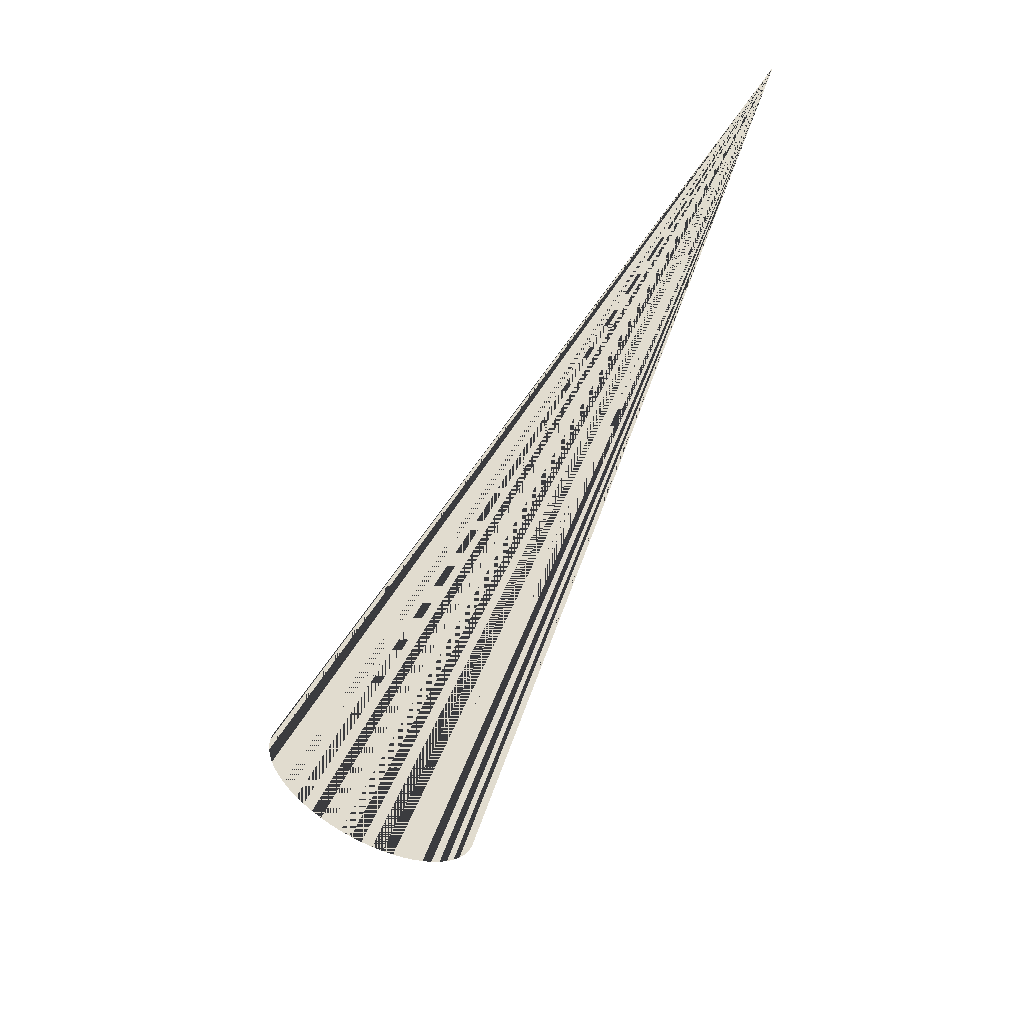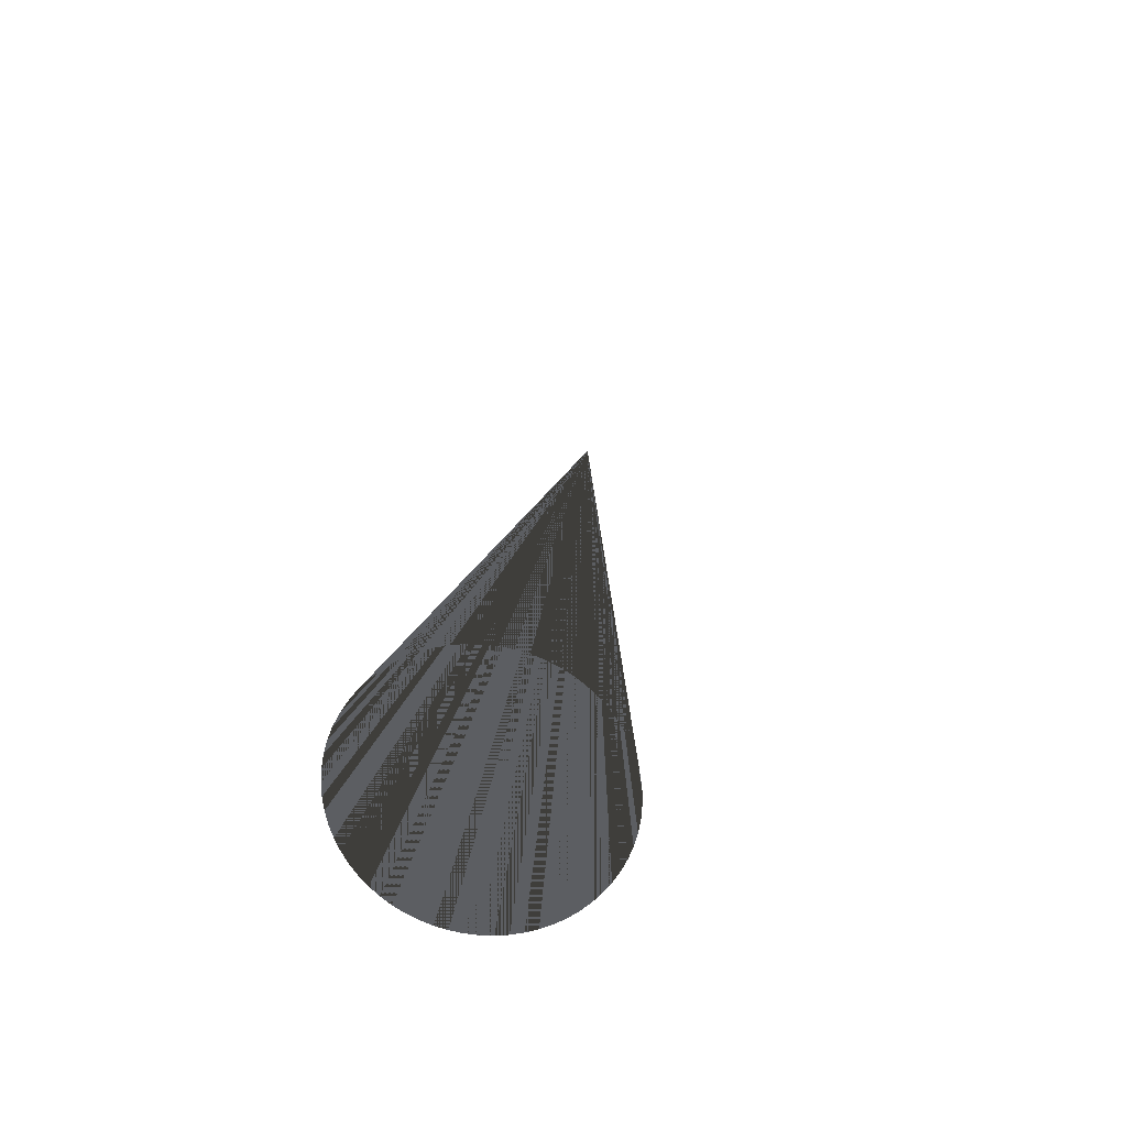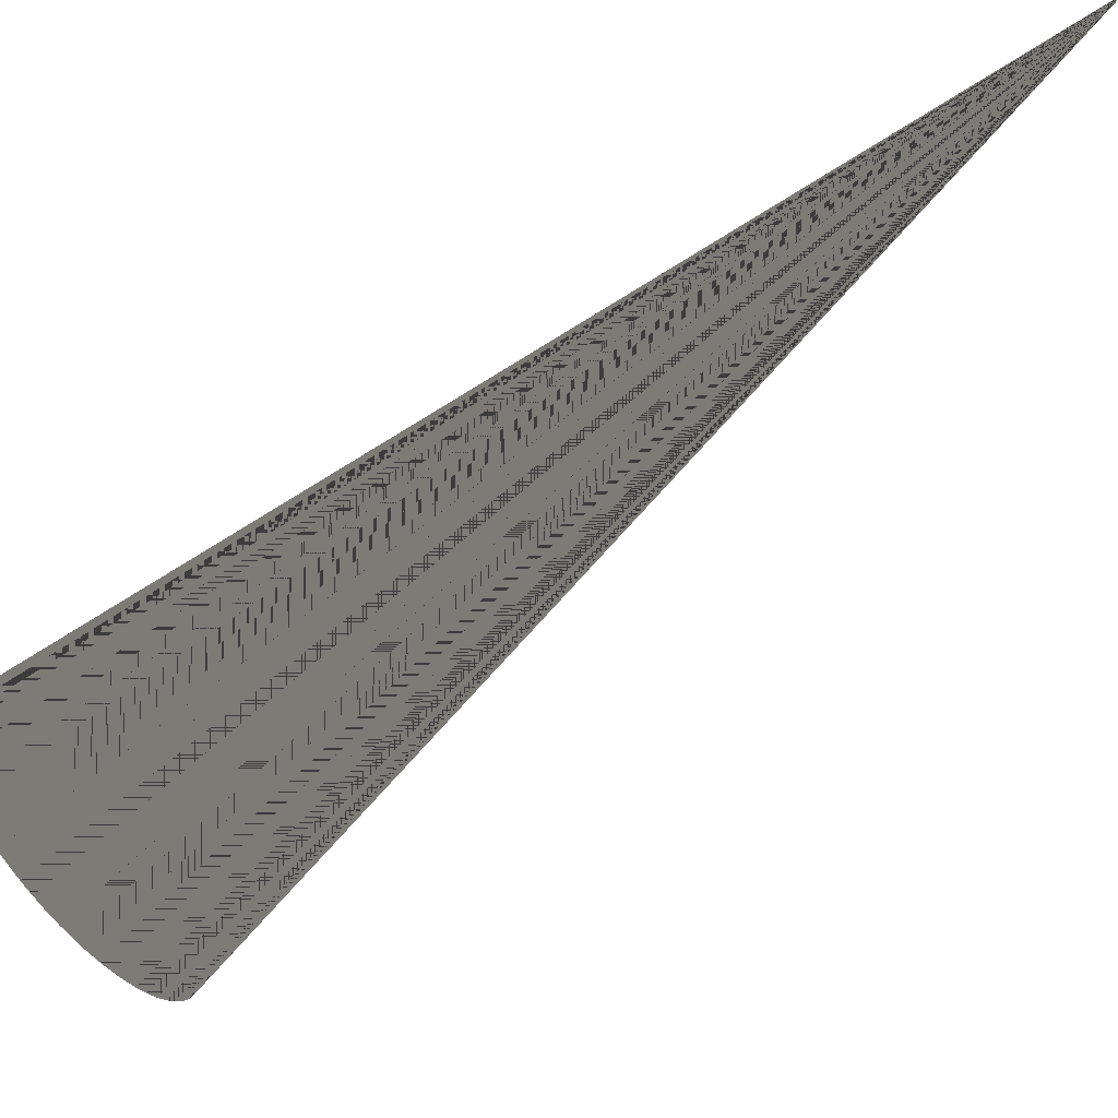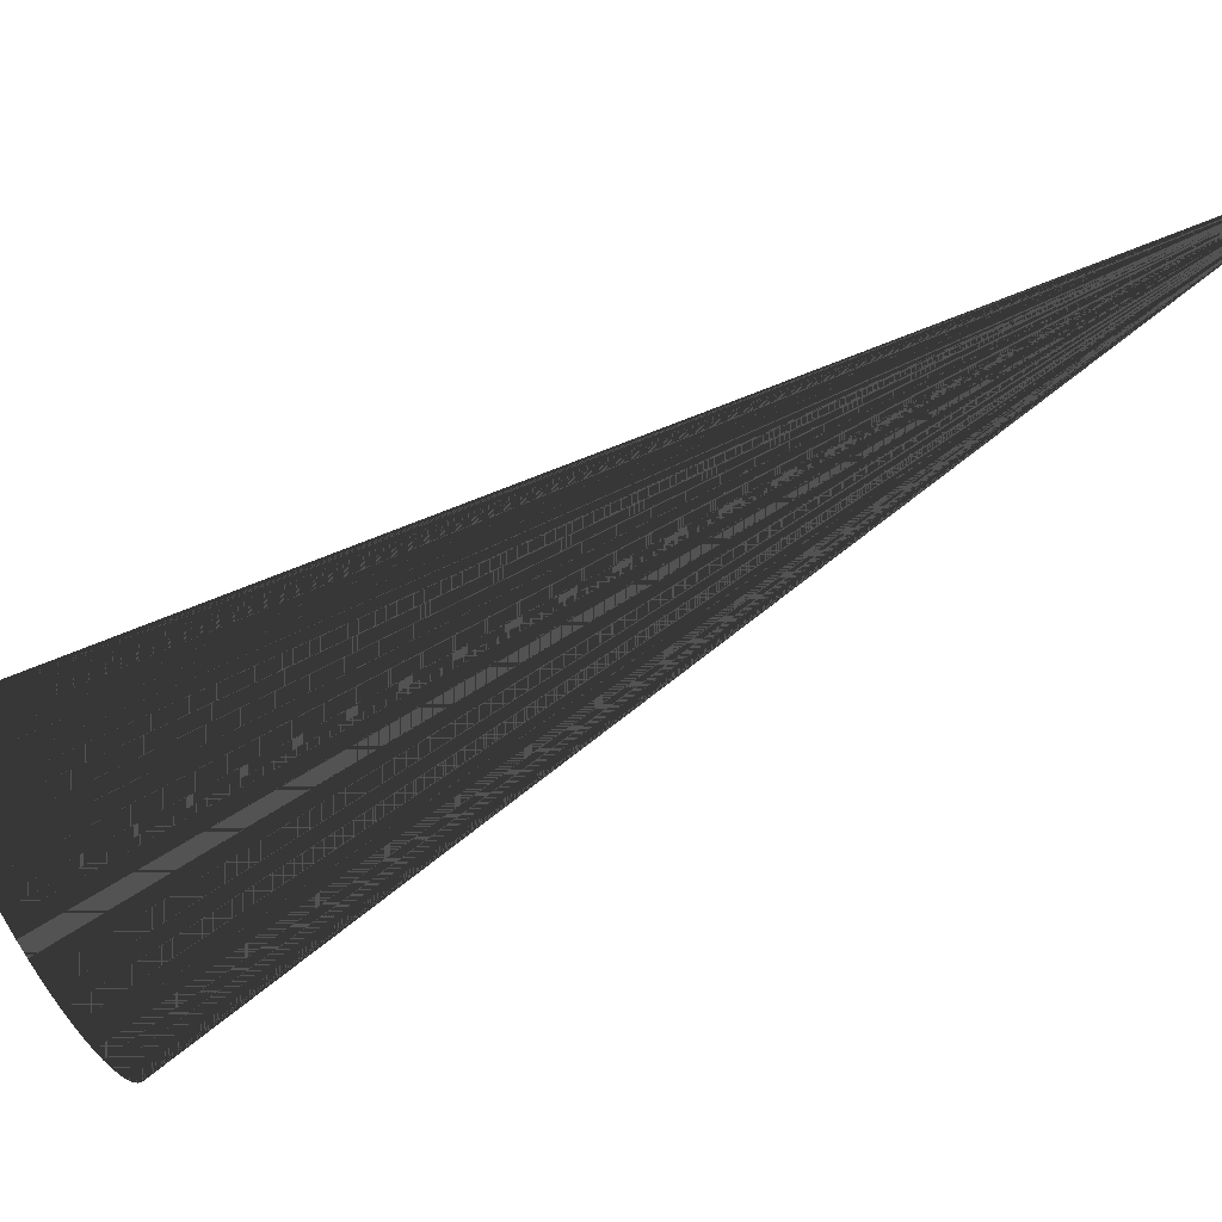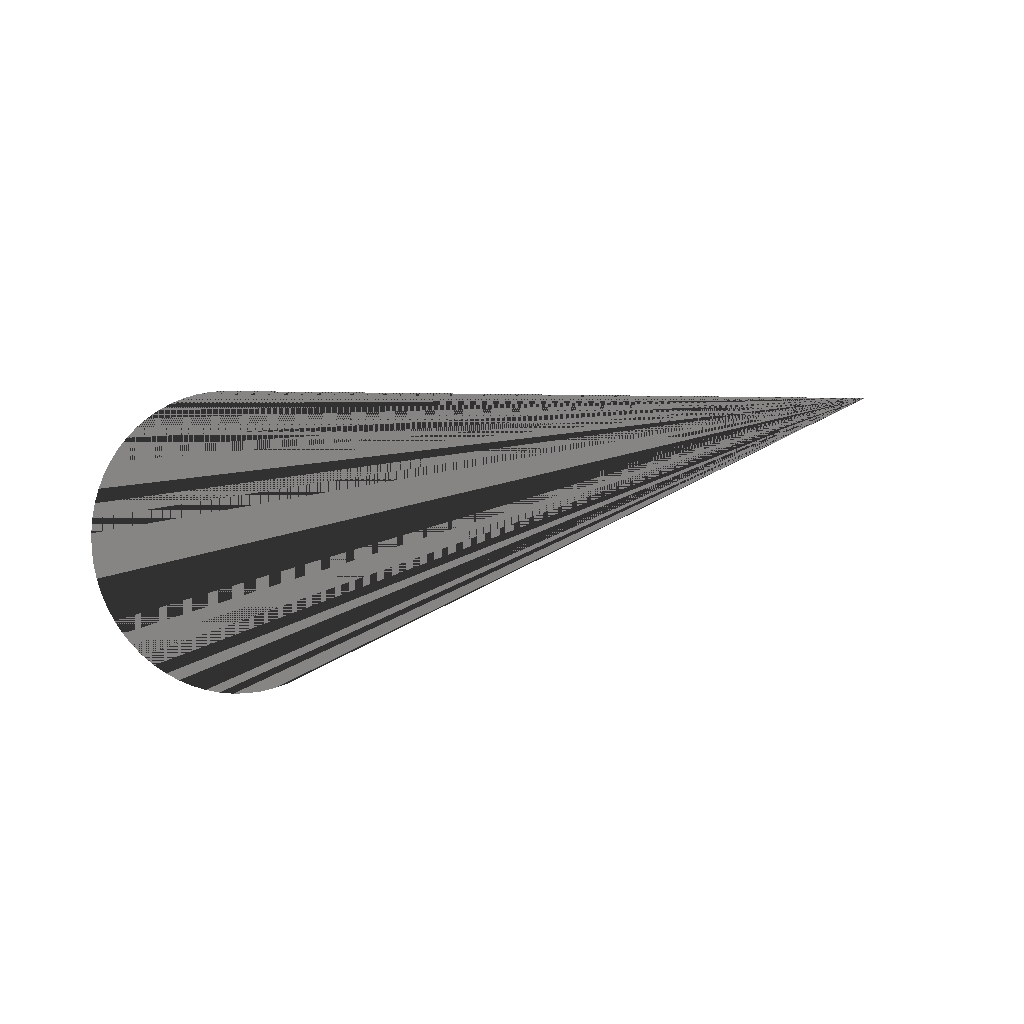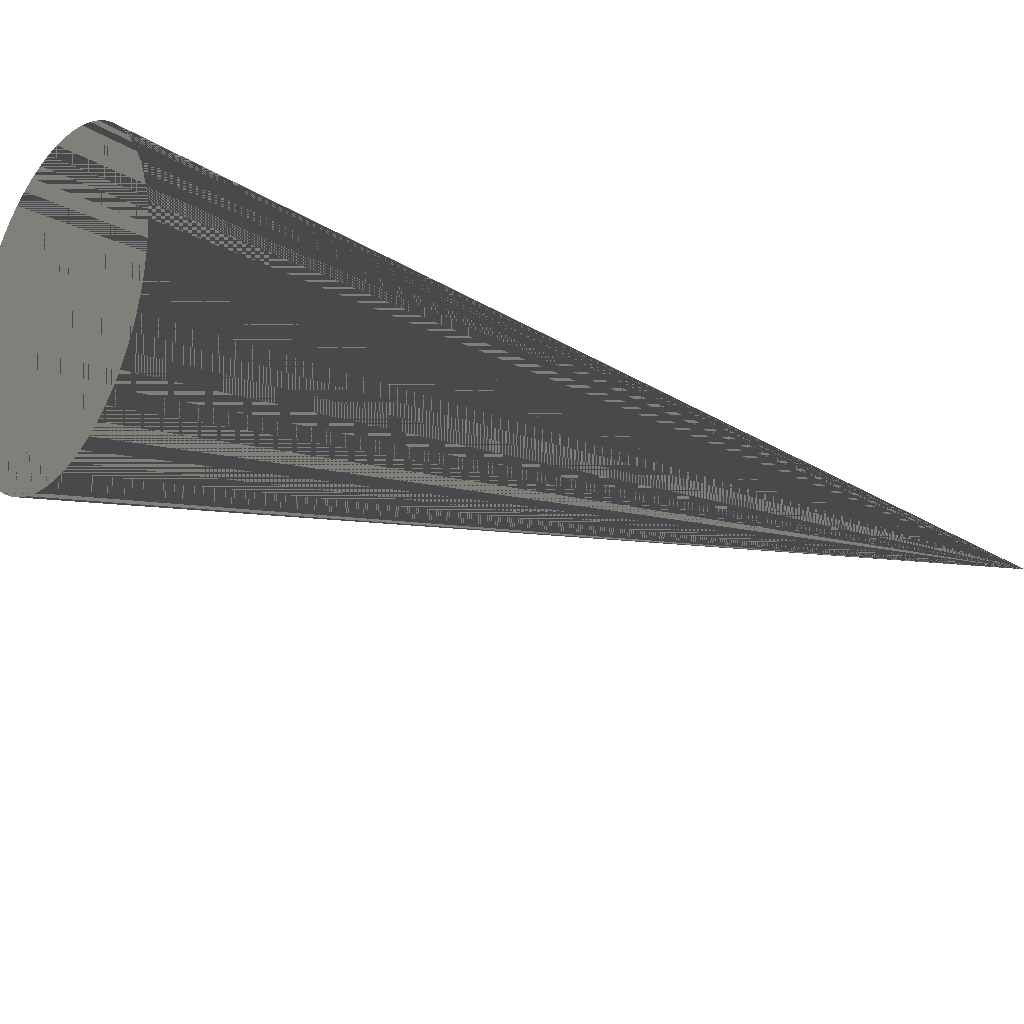
<metadata>
{"format":"obj","ext":"obj","renderer":"f3d","projection":"perspective","resolution":1024,"background":"white","views":[{"elev":34.5,"azim":85.9,"up":"+Z"},{"elev":-38.2,"azim":35.3,"up":"+Z"},{"elev":-29.9,"azim":-75.5,"up":"+Y"},{"elev":7.6,"azim":-108.3,"up":"+Y"},{"elev":26.7,"azim":-47.1,"up":"+Y"},{"elev":-76.8,"azim":-125.5,"up":"+Y"}]}
</metadata>
<code>
v 0 0 0
v 0 0 0
v 0 0 0
v 0 0 0
v 0 0 0
v 0 0 0
v 0 0 0
v 0 0 0
v 0 0 0
v 0 0 0
v 0 0 0
v 0 0 0
v 0 0 0
v 0 0 0
v 0 0 0
v 0 0 0
v 0 0 0
v 0 0 0
v 0 0 0
v 0 0 0
v 0 0 0
v 0 0 0
v 0 0 0
v 0 0 0
v 0 0 0
v 0 0 0
v 0 0 0
v 0 0 0
v 0 0 0
v 0 0 0
v 0 0 0
v 0 0 0
v 0 0 0
v 0 0 0
v 0 0 0
v 0 0 0
v 0 0 0
v 0 0 0
v 0 0 0
v 0 0 0
v 0 0 0
v 0 0 0
v 0 0 0
v 0 0 0
v 0 0 0
v 0 0 0
v 0 0 0
v 0 0 0
v 0 0 0
v 0 0 0
v 0 0 0
v 0 0 0
v 0 0 0
v 0 0 0
v 0 0 0
v 0 0 0
v 0 0 0
v 0 0 0
v 0 0 0
v 0 0 0
v 0 0 0
v 0 0 0
v 0 0 0
v 0 0 0
v 0.7268 -0.9091 -1.77
v 0.7328 -0.9335 -1.755
v 0.7361 -0.9586 -1.74
v 0.7365 -0.9842 -1.725
v 0.7342 -1.01 -1.711
v 0.729 -1.036 -1.698
v 0.7211 -1.061 -1.686
v 0.7105 -1.086 -1.674
v 0.6973 -1.11 -1.664
v 0.6817 -1.133 -1.655
v 0.6638 -1.155 -1.647
v 0.6438 -1.176 -1.64
v 0.6219 -1.195 -1.635
v 0.5982 -1.212 -1.631
v 0.5731 -1.227 -1.629
v 0.5467 -1.24 -1.628
v 0.5193 -1.251 -1.629
v 0.4912 -1.259 -1.631
v 0.4627 -1.265 -1.635
v 0.4339 -1.268 -1.64
v 0.4053 -1.269 -1.647
v 0.377 -1.268 -1.655
v 0.3494 -1.264 -1.664
v 0.3227 -1.257 -1.674
v 0.2971 -1.248 -1.686
v 0.273 -1.237 -1.698
v 0.2505 -1.223 -1.711
v 0.2298 -1.208 -1.725
v 0.2112 -1.19 -1.74
v 0.1949 -1.171 -1.755
v 0.181 -1.15 -1.77
v 0.1695 -1.127 -1.785
v 0.1608 -1.104 -1.801
v 0.1547 -1.08 -1.816
v 0.1515 -1.054 -1.831
v 0.151 -1.029 -1.846
v 0.1534 -1.003 -1.86
v 0.1586 -0.9773 -1.873
v 0.1665 -0.9519 -1.885
v 0.1771 -0.9269 -1.897
v 0.1902 -0.9027 -1.907
v 0.2058 -0.8796 -1.916
v 0.2237 -0.8576 -1.924
v 0.2437 -0.8371 -1.931
v 0.2657 -0.8182 -1.936
v 0.2893 -0.8011 -1.94
v 0.3145 -0.786 -1.942
v 0.3408 -0.773 -1.943
v 0.3682 -0.7623 -1.942
v 0.3963 -0.7539 -1.94
v 0.4249 -0.748 -1.936
v 0.4536 -0.7445 -1.931
v 0.4823 -0.7436 -1.924
v 0.5105 -0.7452 -1.916
v 0.5382 -0.7493 -1.907
v 0.5649 -0.7559 -1.897
v 0.5905 -0.7649 -1.885
v 0.6146 -0.7763 -1.873
v 0.6371 -0.7898 -1.86
v 0.6577 -0.8055 -1.846
v 0.6763 -0.823 -1.831
v 0.6927 -0.8424 -1.816
v 0.7066 -0.8633 -1.801
v 0.718 -0.8856 -1.785
f 1 65 66 2
f 2 66 65 1
f 2 66 67 3
f 3 67 66 2
f 3 67 68 4
f 4 68 67 3
f 4 68 69 5
f 5 69 68 4
f 5 69 70 6
f 6 70 69 5
f 6 70 71 7
f 7 71 70 6
f 7 71 72 8
f 8 72 71 7
f 8 72 73 9
f 9 73 72 8
f 9 73 74 10
f 10 74 73 9
f 10 74 75 11
f 11 75 74 10
f 11 75 76 12
f 12 76 75 11
f 12 76 77 13
f 13 77 76 12
f 13 77 78 14
f 14 78 77 13
f 14 78 79 15
f 15 79 78 14
f 15 79 80 16
f 16 80 79 15
f 16 80 81 17
f 17 81 80 16
f 17 81 82 18
f 18 82 81 17
f 18 82 83 19
f 19 83 82 18
f 19 83 84 20
f 20 84 83 19
f 20 84 85 21
f 21 85 84 20
f 21 85 86 22
f 22 86 85 21
f 22 86 87 23
f 23 87 86 22
f 23 87 88 24
f 24 88 87 23
f 24 88 89 25
f 25 89 88 24
f 25 89 90 26
f 26 90 89 25
f 26 90 91 27
f 27 91 90 26
f 27 91 92 28
f 28 92 91 27
f 28 92 93 29
f 29 93 92 28
f 29 93 94 30
f 30 94 93 29
f 30 94 95 31
f 31 95 94 30
f 31 95 96 32
f 32 96 95 31
f 32 96 97 33
f 33 97 96 32
f 33 97 98 34
f 34 98 97 33
f 34 98 99 35
f 35 99 98 34
f 35 99 100 36
f 36 100 99 35
f 36 100 101 37
f 37 101 100 36
f 37 101 102 38
f 38 102 101 37
f 38 102 103 39
f 39 103 102 38
f 39 103 104 40
f 40 104 103 39
f 40 104 105 41
f 41 105 104 40
f 41 105 106 42
f 42 106 105 41
f 42 106 107 43
f 43 107 106 42
f 43 107 108 44
f 44 108 107 43
f 44 108 109 45
f 45 109 108 44
f 45 109 110 46
f 46 110 109 45
f 46 110 111 47
f 47 111 110 46
f 47 111 112 48
f 48 112 111 47
f 48 112 113 49
f 49 113 112 48
f 49 113 114 50
f 50 114 113 49
f 50 114 115 51
f 51 115 114 50
f 51 115 116 52
f 52 116 115 51
f 52 116 117 53
f 53 117 116 52
f 53 117 118 54
f 54 118 117 53
f 54 118 119 55
f 55 119 118 54
f 55 119 120 56
f 56 120 119 55
f 56 120 121 57
f 57 121 120 56
f 57 121 122 58
f 58 122 121 57
f 58 122 123 59
f 59 123 122 58
f 59 123 124 60
f 60 124 123 59
f 60 124 125 61
f 61 125 124 60
f 61 125 126 62
f 62 126 125 61
f 62 126 127 63
f 63 127 126 62
f 63 127 128 64
f 64 128 127 63
f 64 128 65 1
f 1 65 128 64

</code>
